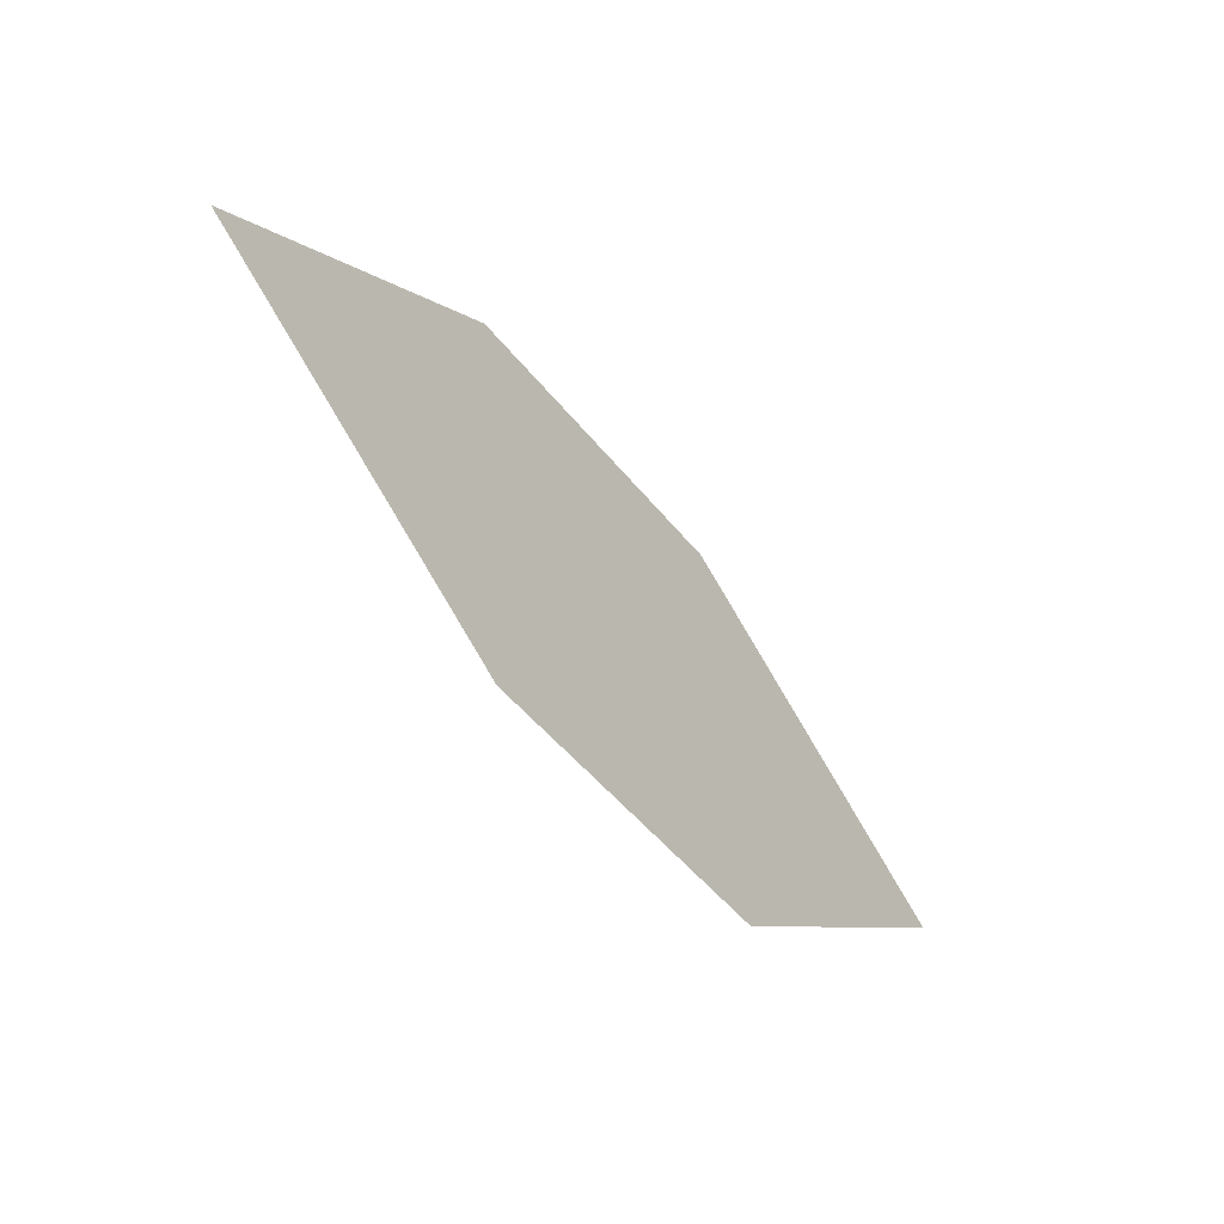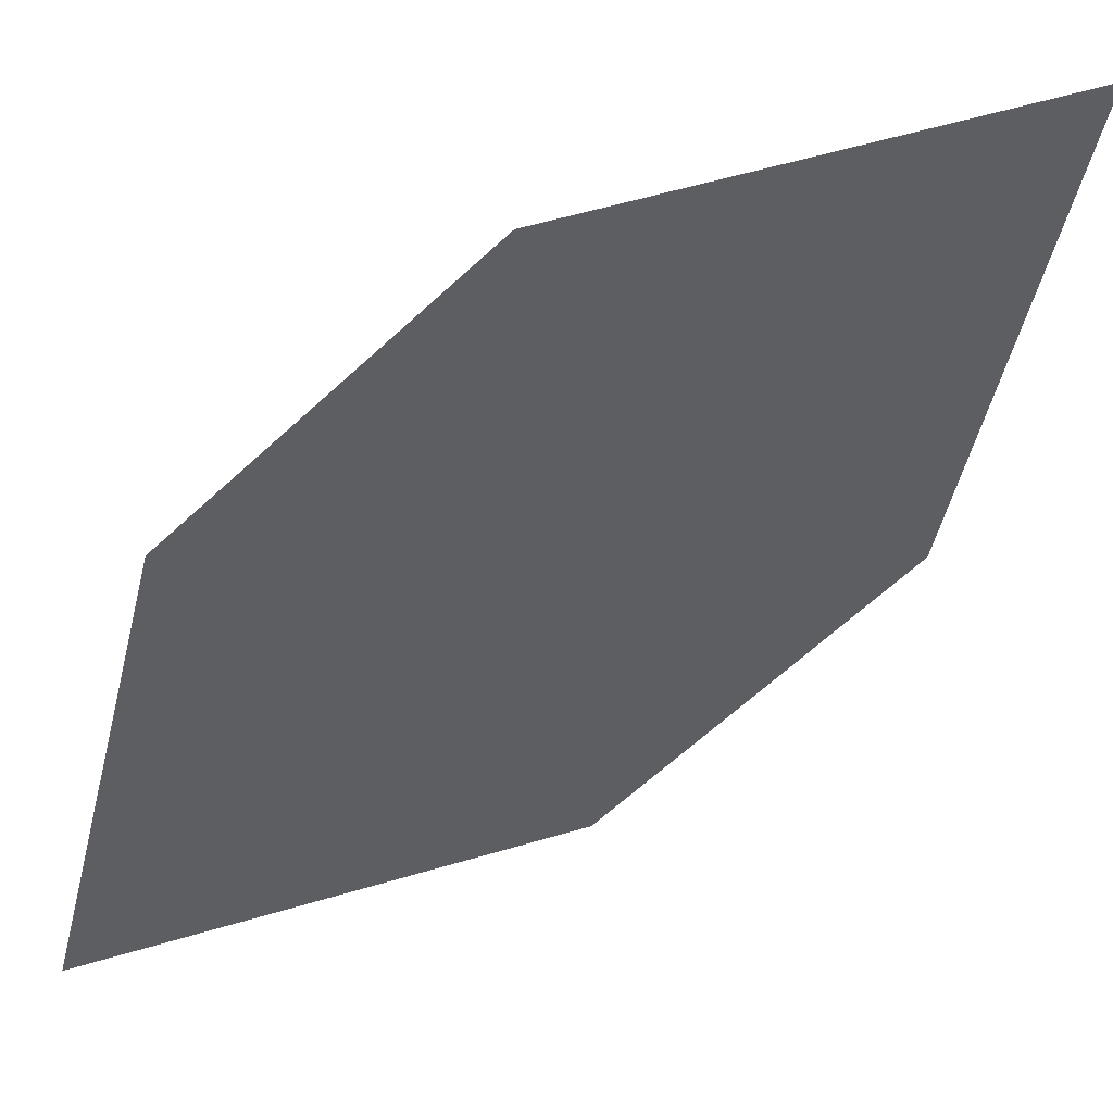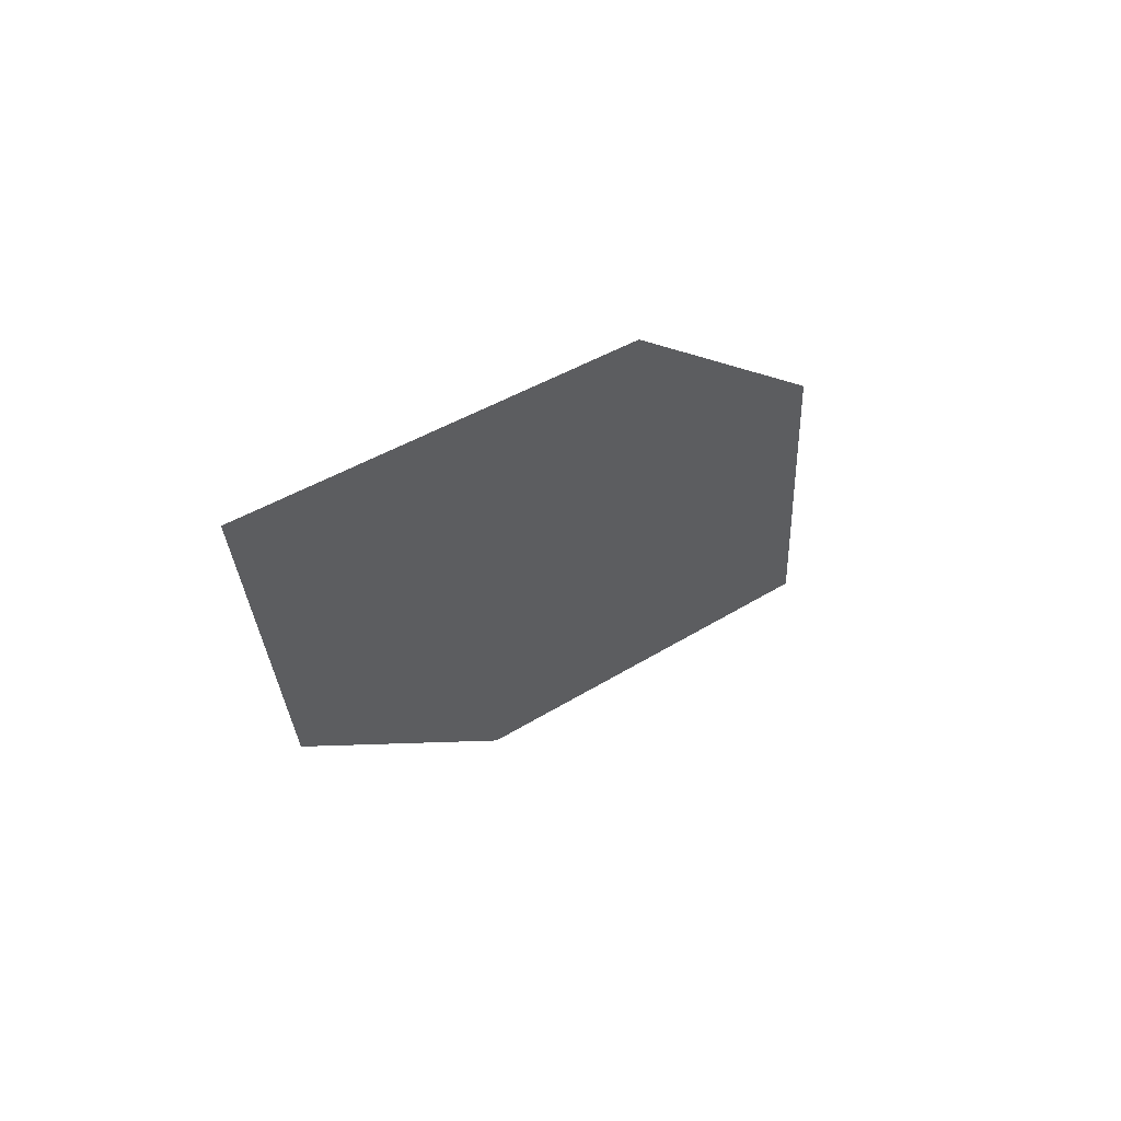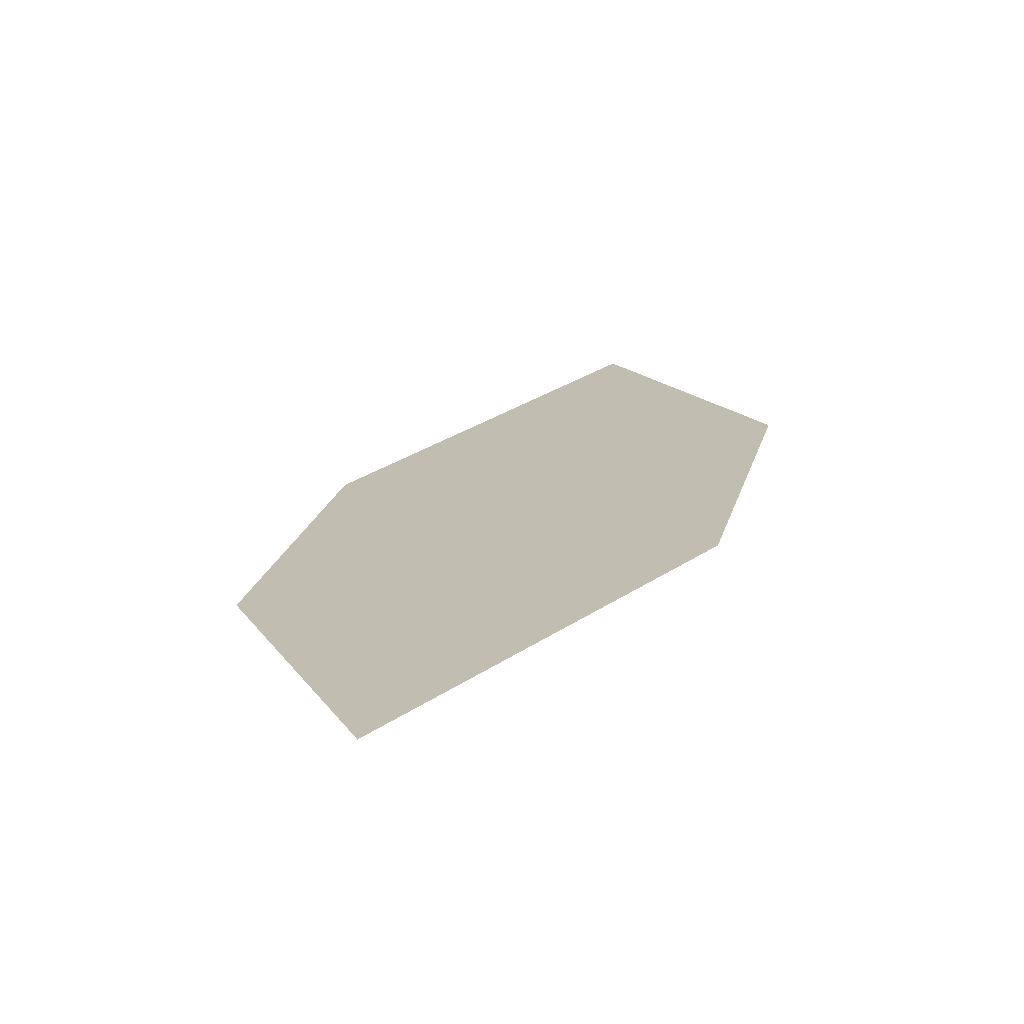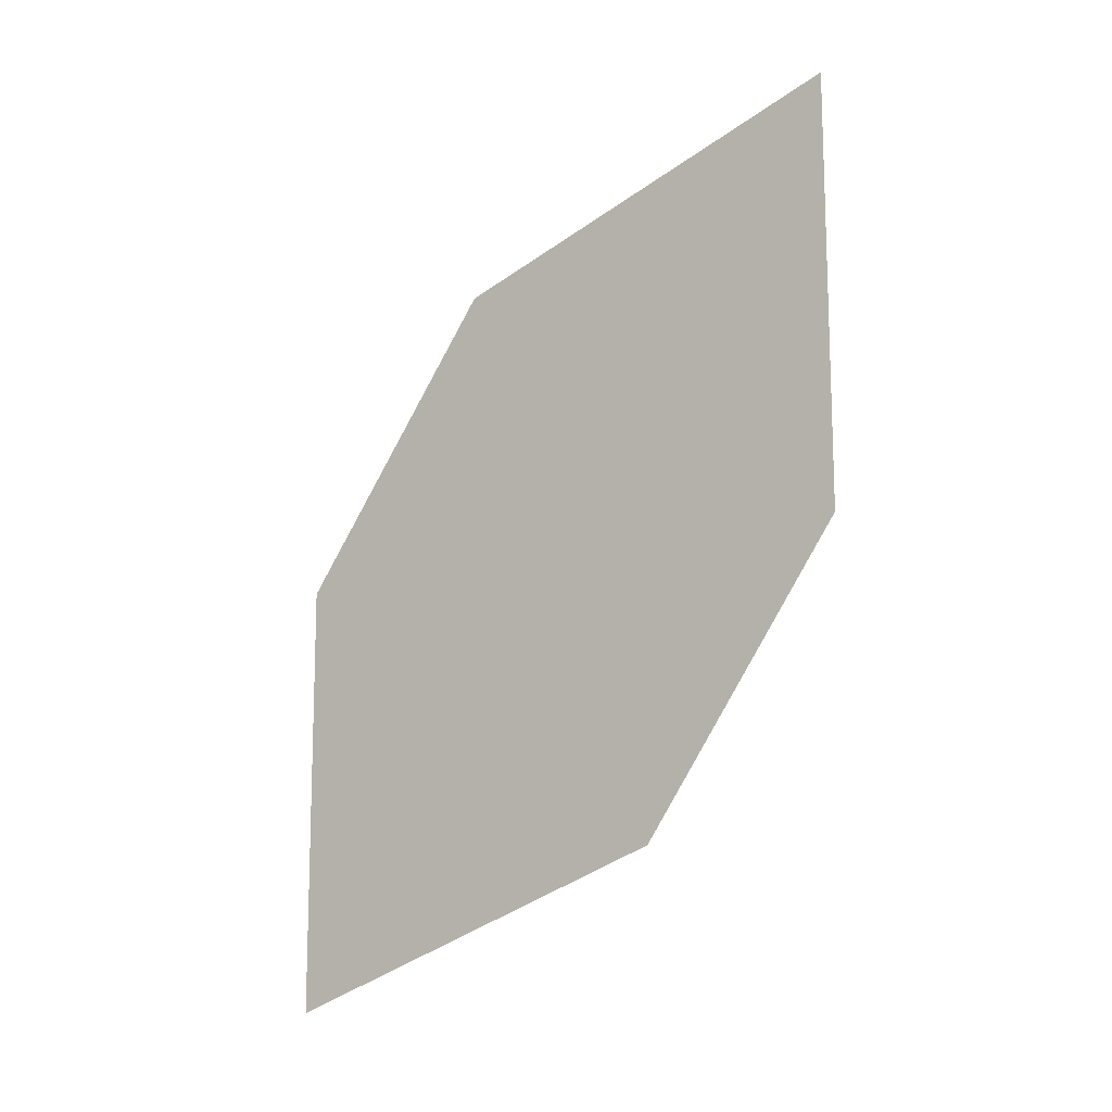
<metadata>
{"format":"obj","ext":"obj","renderer":"f3d","projection":"perspective","resolution":1024,"background":"white","views":[{"elev":43.9,"azim":106.6,"up":"+Z"},{"elev":-7.5,"azim":126.9,"up":"+Y"},{"elev":-71.9,"azim":-108.2,"up":"+Z"},{"elev":-34.5,"azim":-141.1,"up":"+Z"},{"elev":31.2,"azim":-111.8,"up":"+Z"}]}
</metadata>
<code>
o leaves.241
v 0.2323 -0.109 1.579
v 0.2211 -0.1264 1.595
v 0.2416 -0.1455 1.631
v 0.2498 -0.116 1.597
v 0.2529 -0.1282 1.615
v 0.2242 -0.1386 1.613
f 1 2 6 3
f 1 3 5 4

</code>
